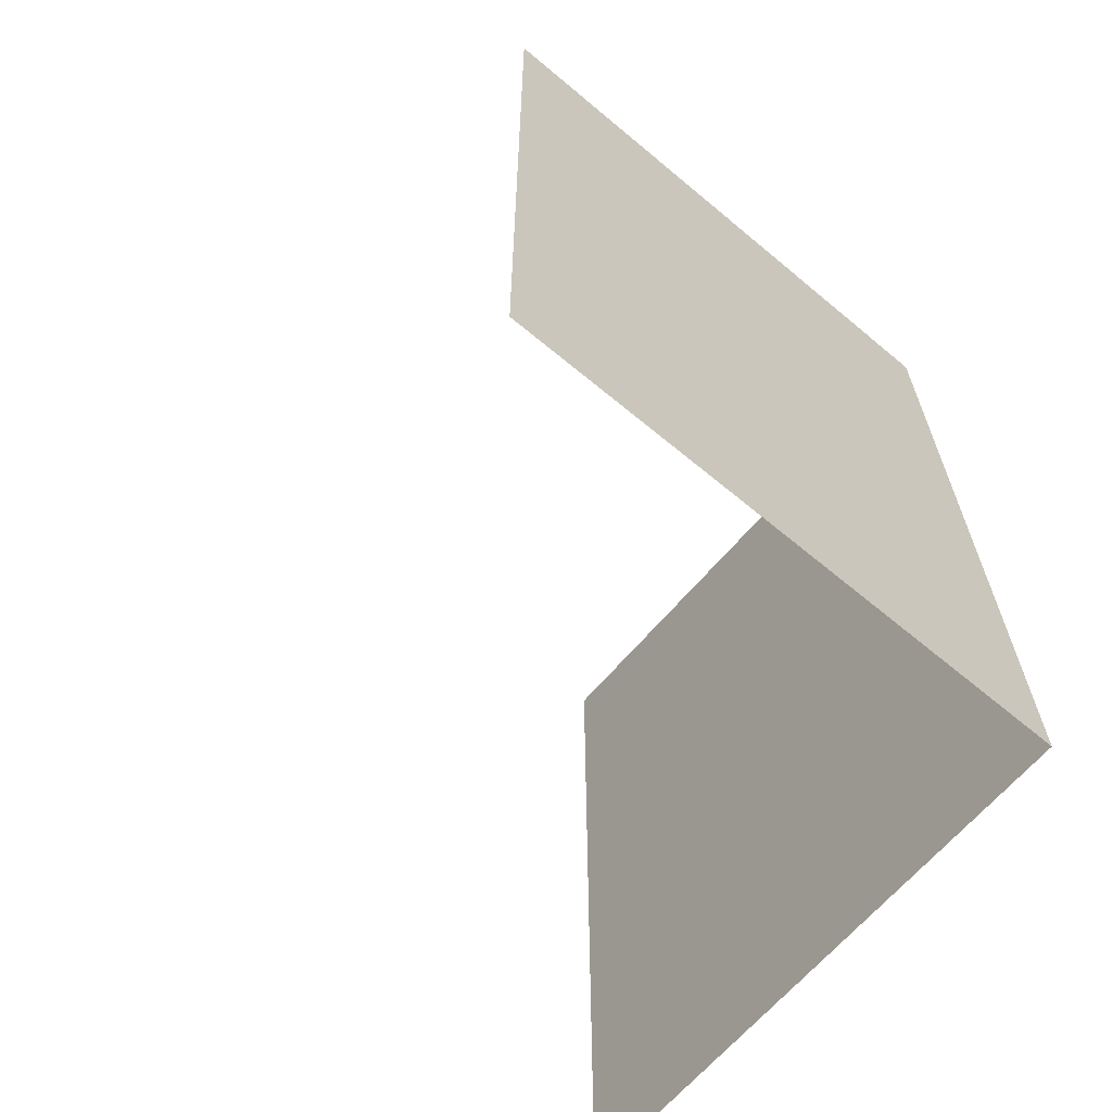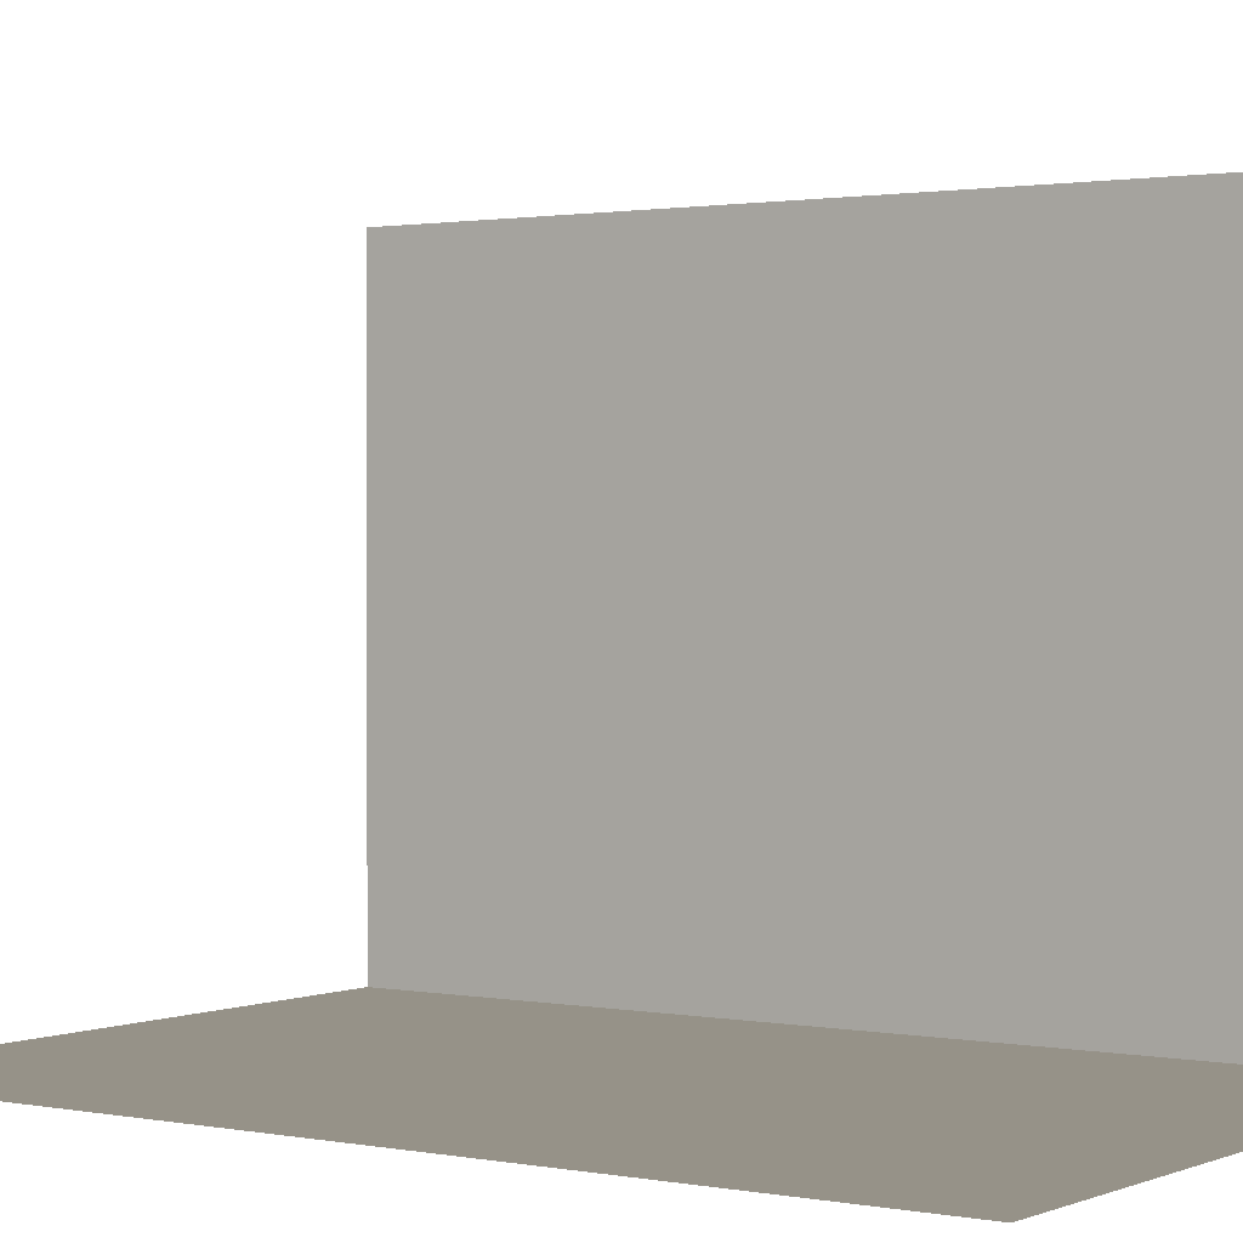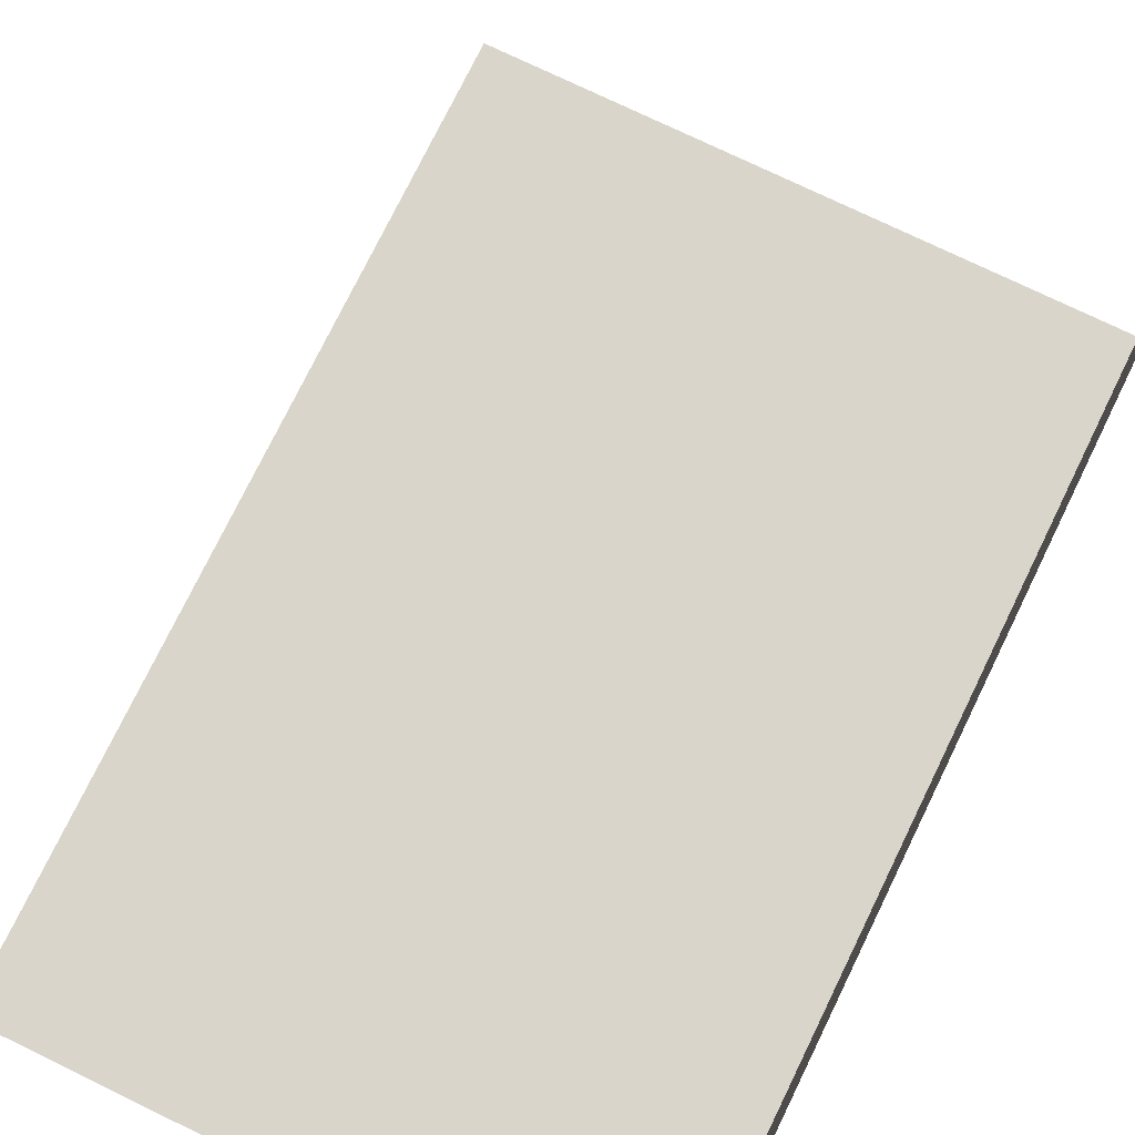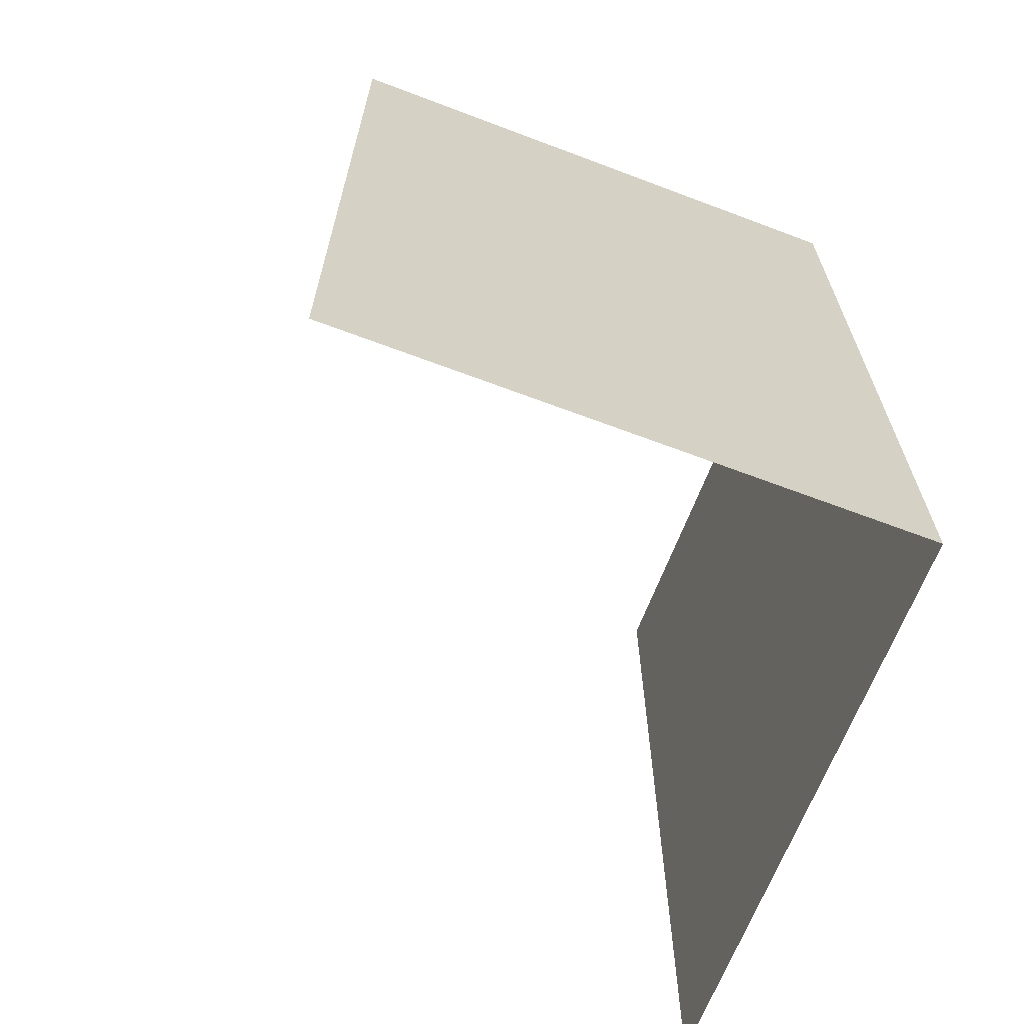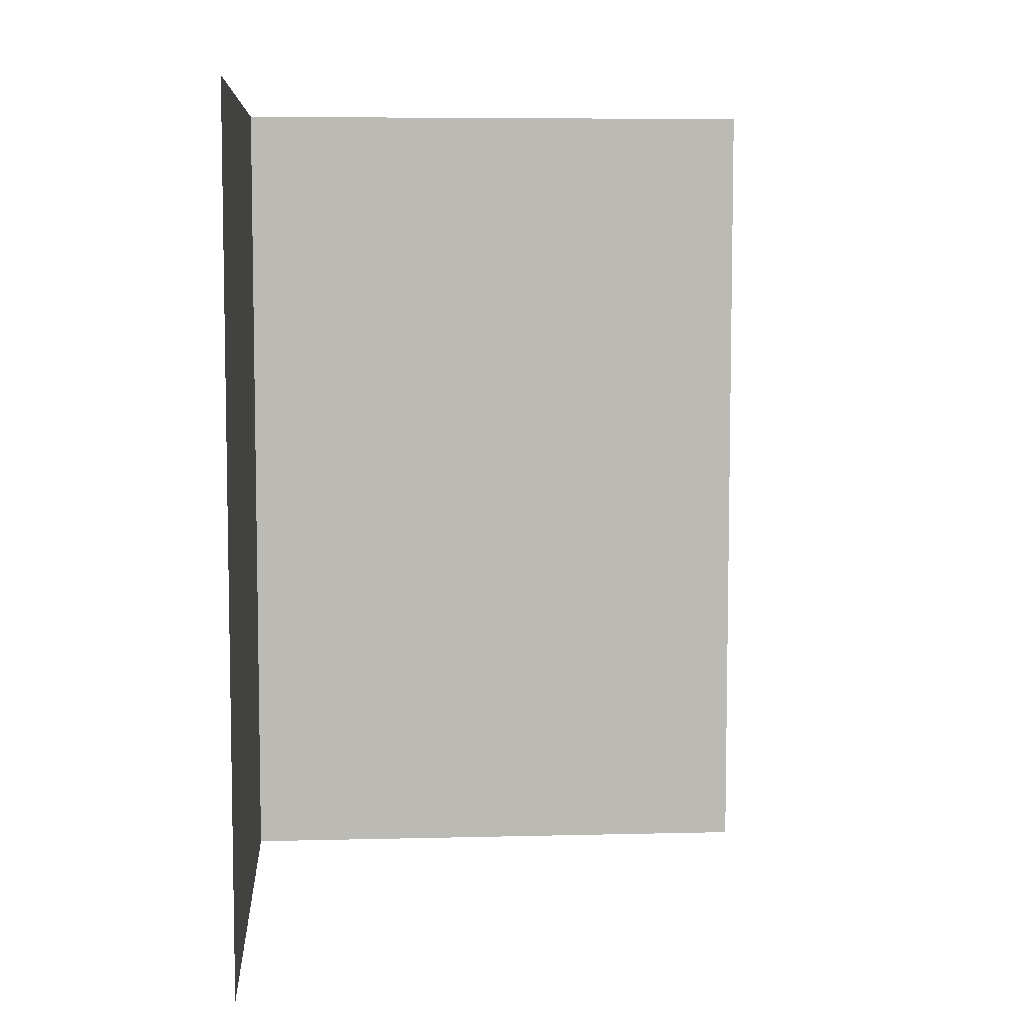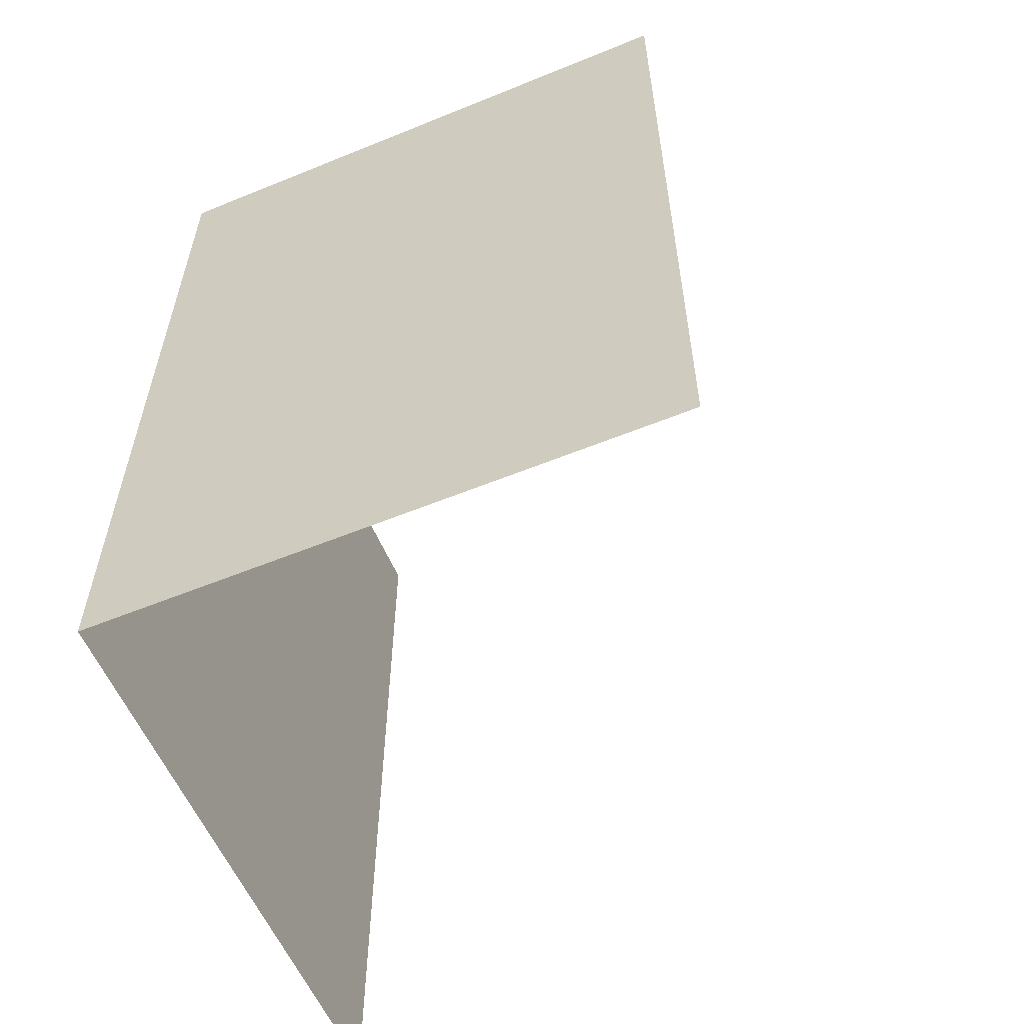
<metadata>
{"format":"obj","ext":"obj","renderer":"f3d","projection":"perspective","resolution":1024,"background":"white","views":[{"elev":-64.7,"azim":49.9,"up":"+Y"},{"elev":1.2,"azim":-54.9,"up":"+Z"},{"elev":74.5,"azim":25.9,"up":"+Z"},{"elev":-65.8,"azim":69.2,"up":"+Y"},{"elev":6.7,"azim":-94.2,"up":"+Y"},{"elev":-57.8,"azim":-157.1,"up":"+Y"}]}
</metadata>
<code>
o pCube99
v -206 3.2 -92.5
v -206 3.2 -98.5
v -206 9.103 -92.5
v -212 9.103 -98.5
v -206 9.103 -98.5
v -206 12.33 -92.5
v -206 12.33 -98.5
v -212 12.33 -98.5
v -206 9.103 -98.5
v -206 12.33 -98.5
v -212 9.103 -98.5
v -212 3.2 -98.5
f 1 2 5 3
f 3 5 7 6
f 8 10 9 4
f 5 2 12 11

</code>
